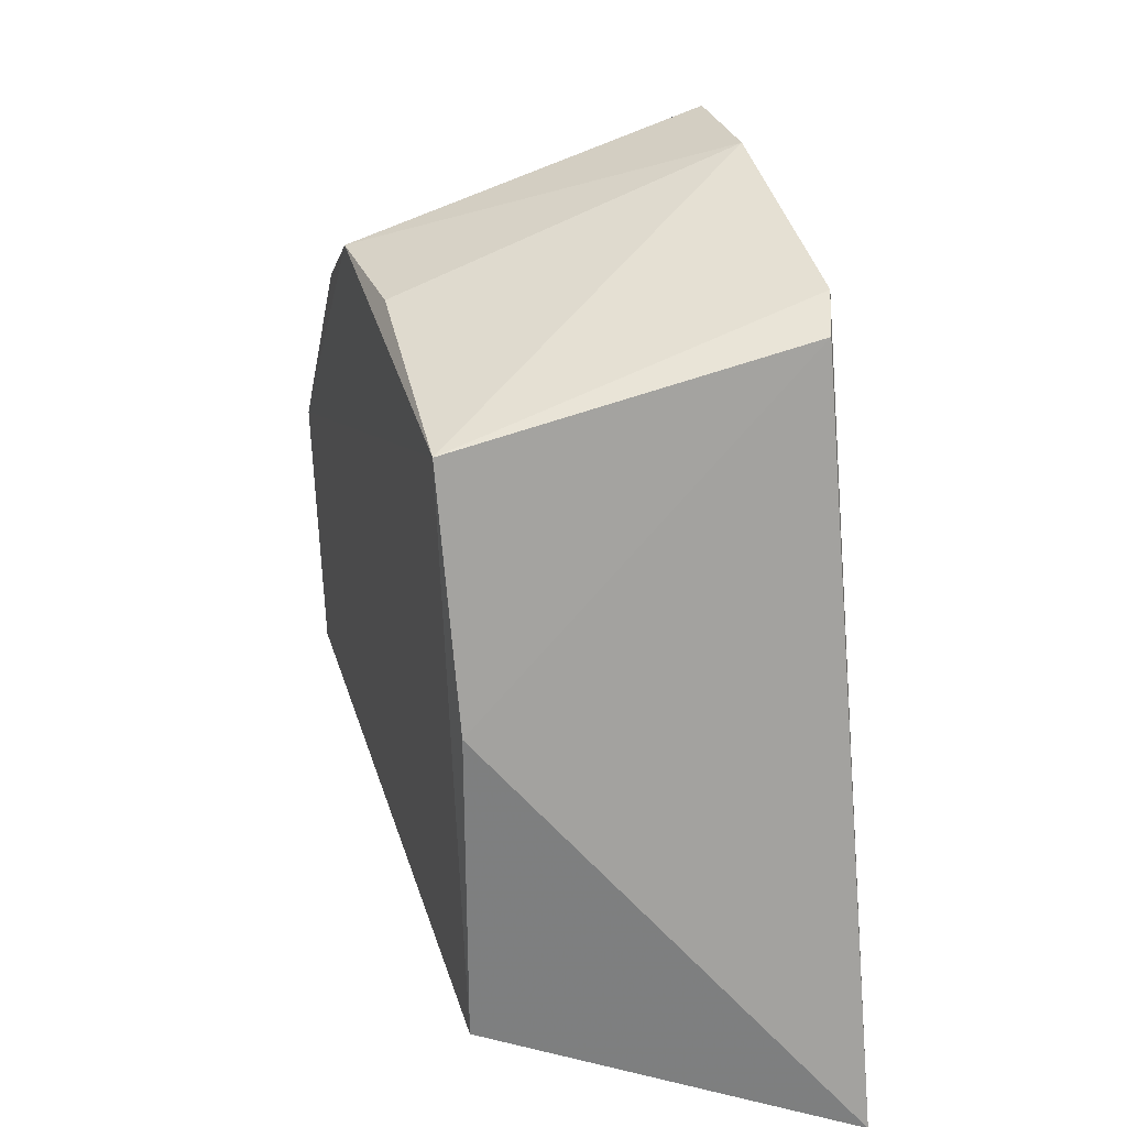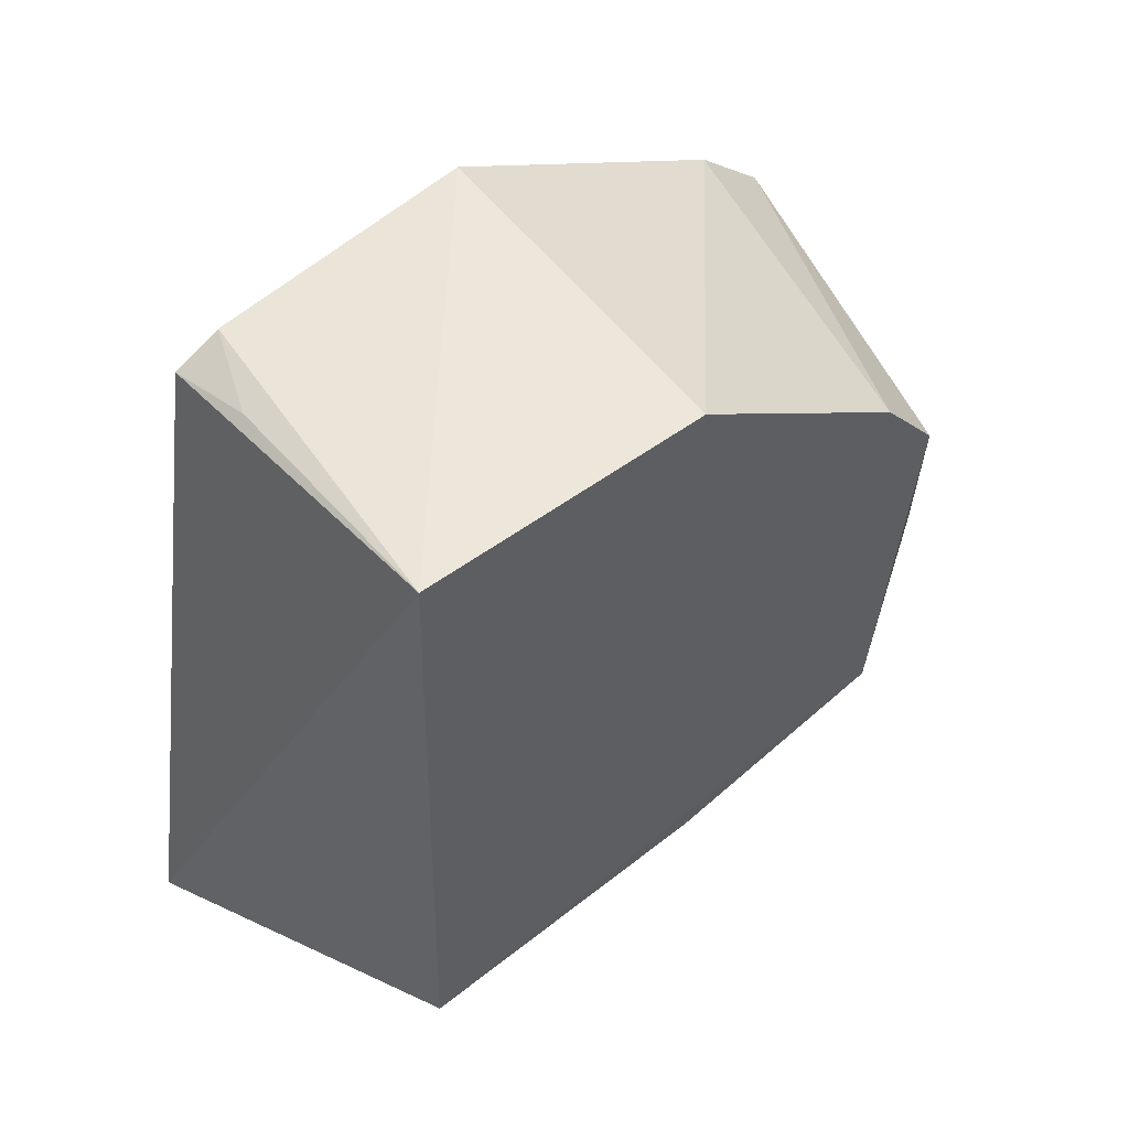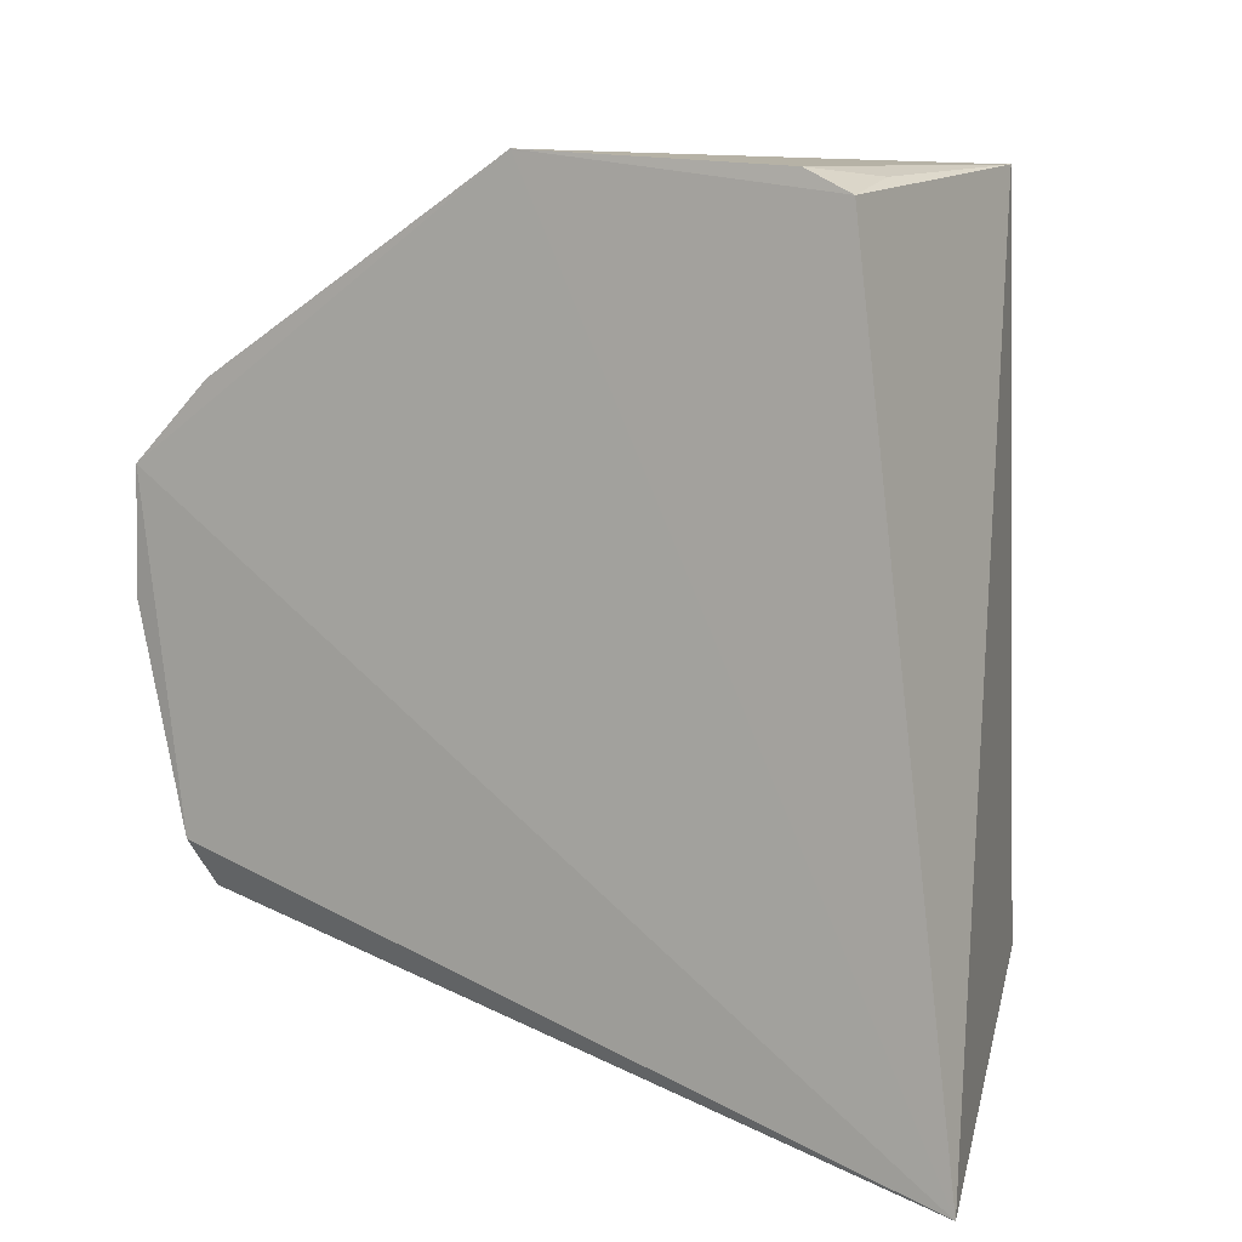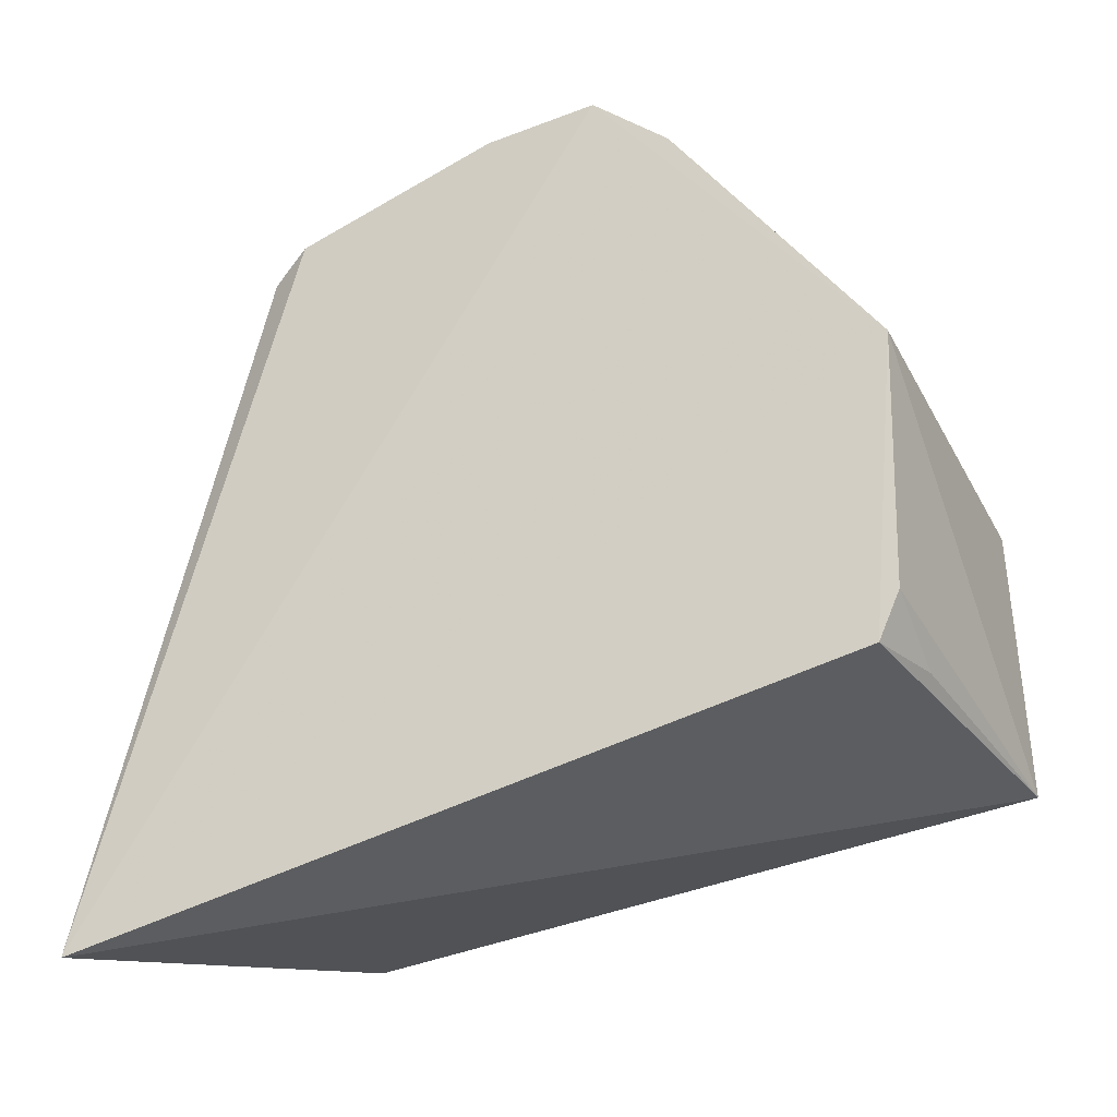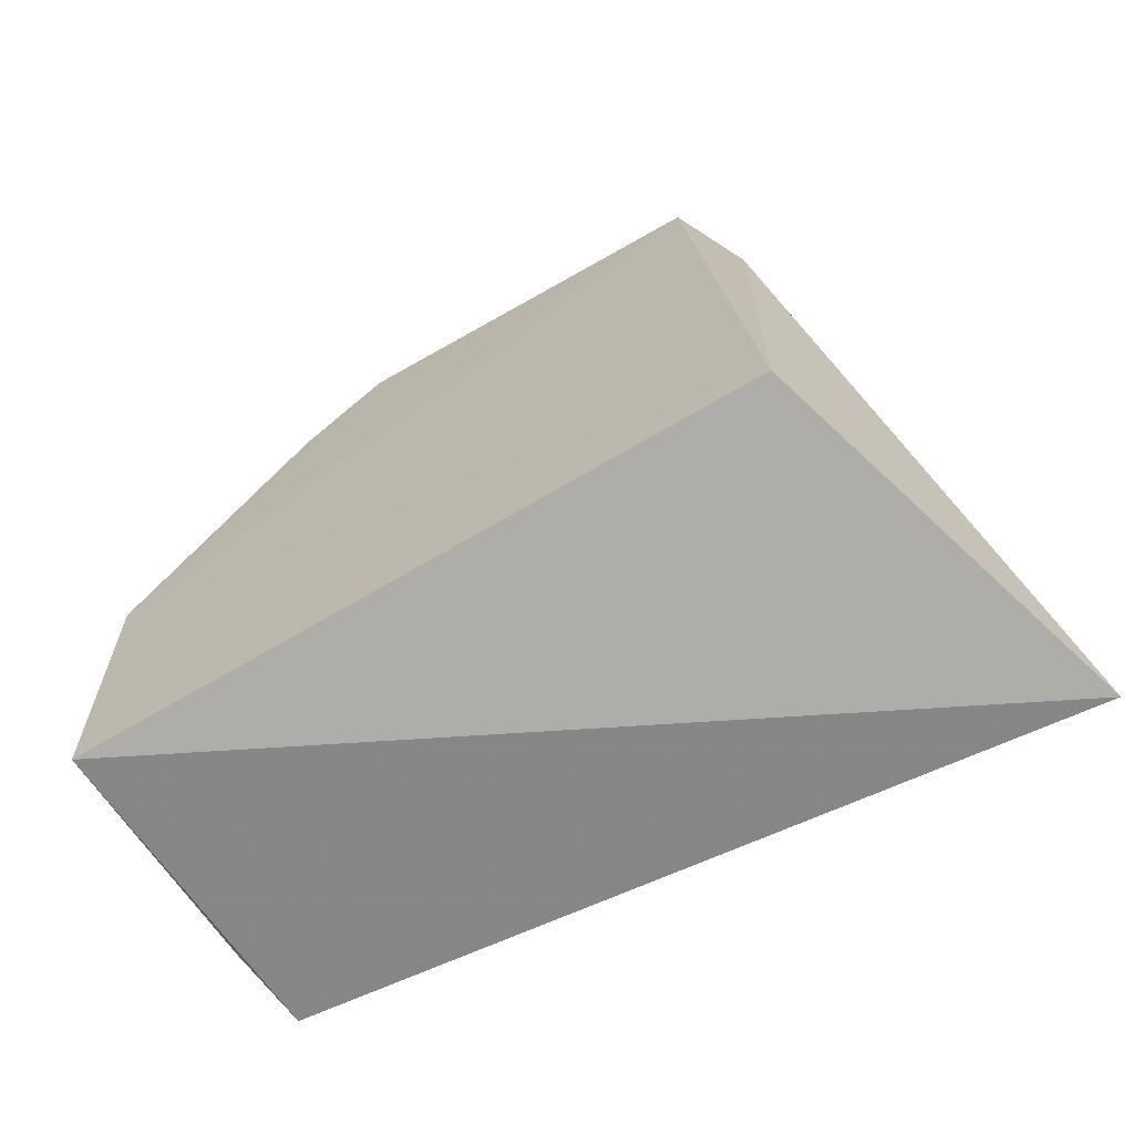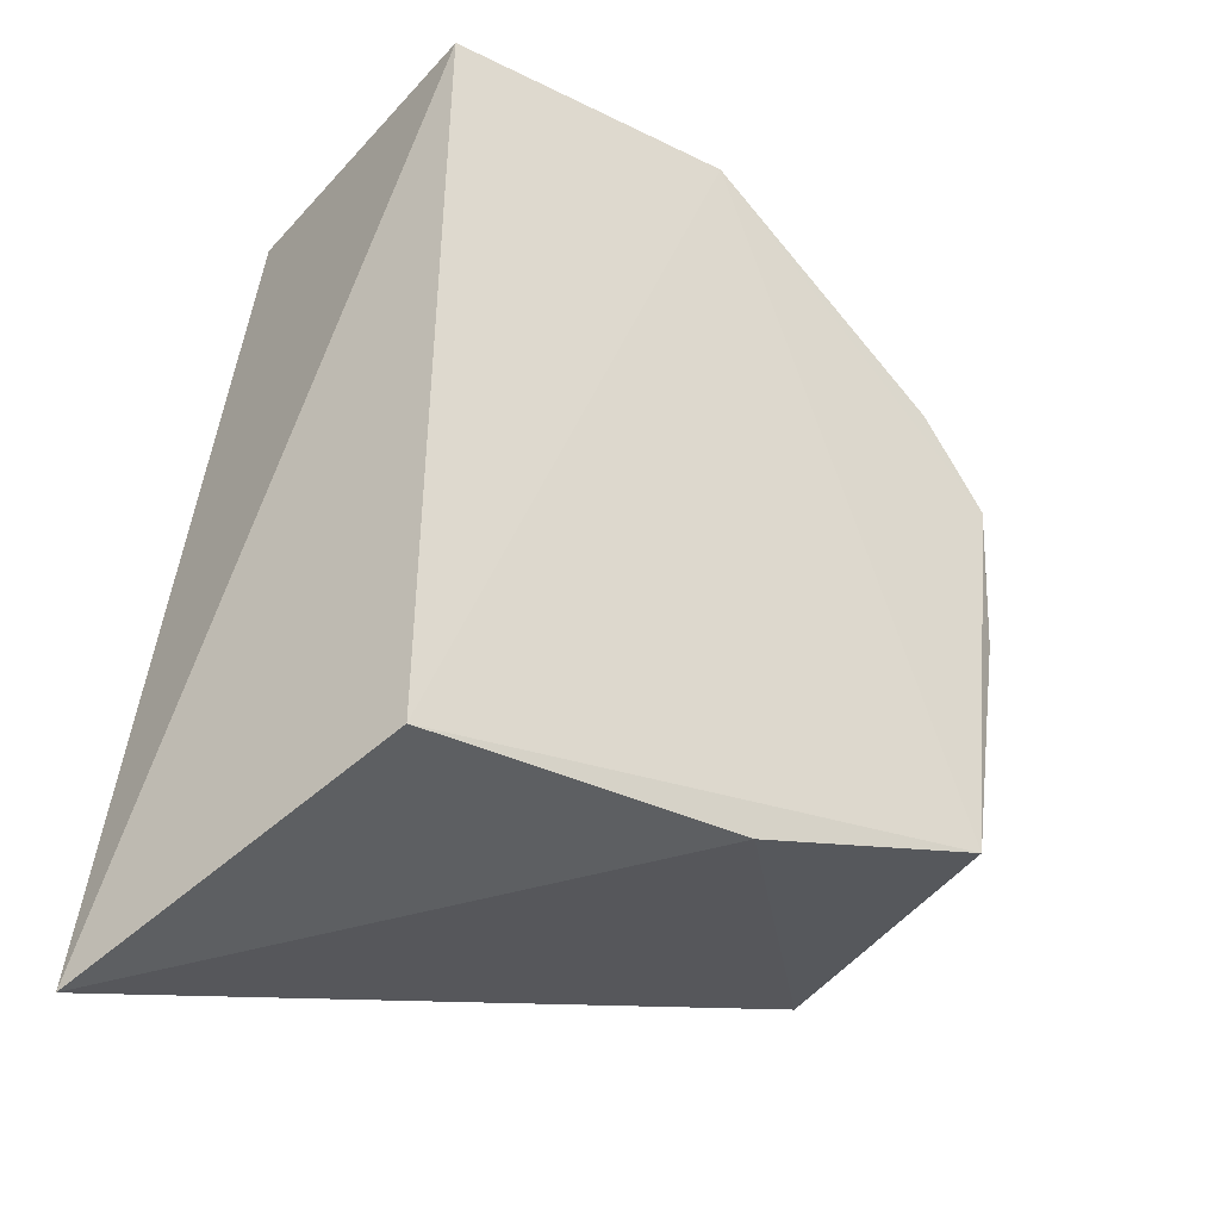
<metadata>
{"format":"obj","ext":"obj","renderer":"f3d","projection":"perspective","resolution":1024,"background":"white","views":[{"elev":30.1,"azim":164.2,"up":"+Y"},{"elev":54.0,"azim":49.9,"up":"+Z"},{"elev":9.7,"azim":-59.3,"up":"+Z"},{"elev":-34.5,"azim":-61.5,"up":"+Y"},{"elev":-67.2,"azim":121.1,"up":"+Y"},{"elev":-31.7,"azim":54.5,"up":"+Z"}]}
</metadata>
<code>
v 0.02252 -0.3795 0.1704
v 0.0234 -0.3864 -0.08753
v 0.02506 -0.1597 0.06911
v -0.1059 -0.1227 0.07208
v -0.1075 -0.424 -0.1305
v 0.02579 -0.1746 -0.0671
v 0.02523 -0.2721 0.1686
v -0.09672 -0.3819 0.1617
v -0.1047 -0.1202 0.02662
v 0.0234 -0.2652 -0.08753
v 0.02487 -0.1839 0.1006
v -0.09925 -0.2679 0.1751
v 0.02188 -0.1588 0.01706
v -0.1009 -0.1487 -0.07043
v -0.1062 -0.1402 -0.05438
v -0.104 -0.1522 0.1016
v -0.09644 -0.3649 0.1697
v -0.06605 -0.3776 0.1667
f 5 2 1
f 7 6 3
f 7 1 2
f 7 2 6
f 8 5 1
f 9 4 3
f 10 6 2
f 10 2 5
f 11 7 3
f 11 3 4
f 12 4 5
f 12 5 8
f 12 1 7
f 13 9 3
f 13 3 6
f 13 6 9
f 14 10 5
f 14 6 10
f 15 5 4
f 15 4 9
f 15 14 5
f 15 9 6
f 15 6 14
f 16 11 4
f 16 7 11
f 16 12 7
f 16 4 12
f 17 12 8
f 17 1 12
f 18 17 8
f 18 8 1
f 18 1 17

</code>
